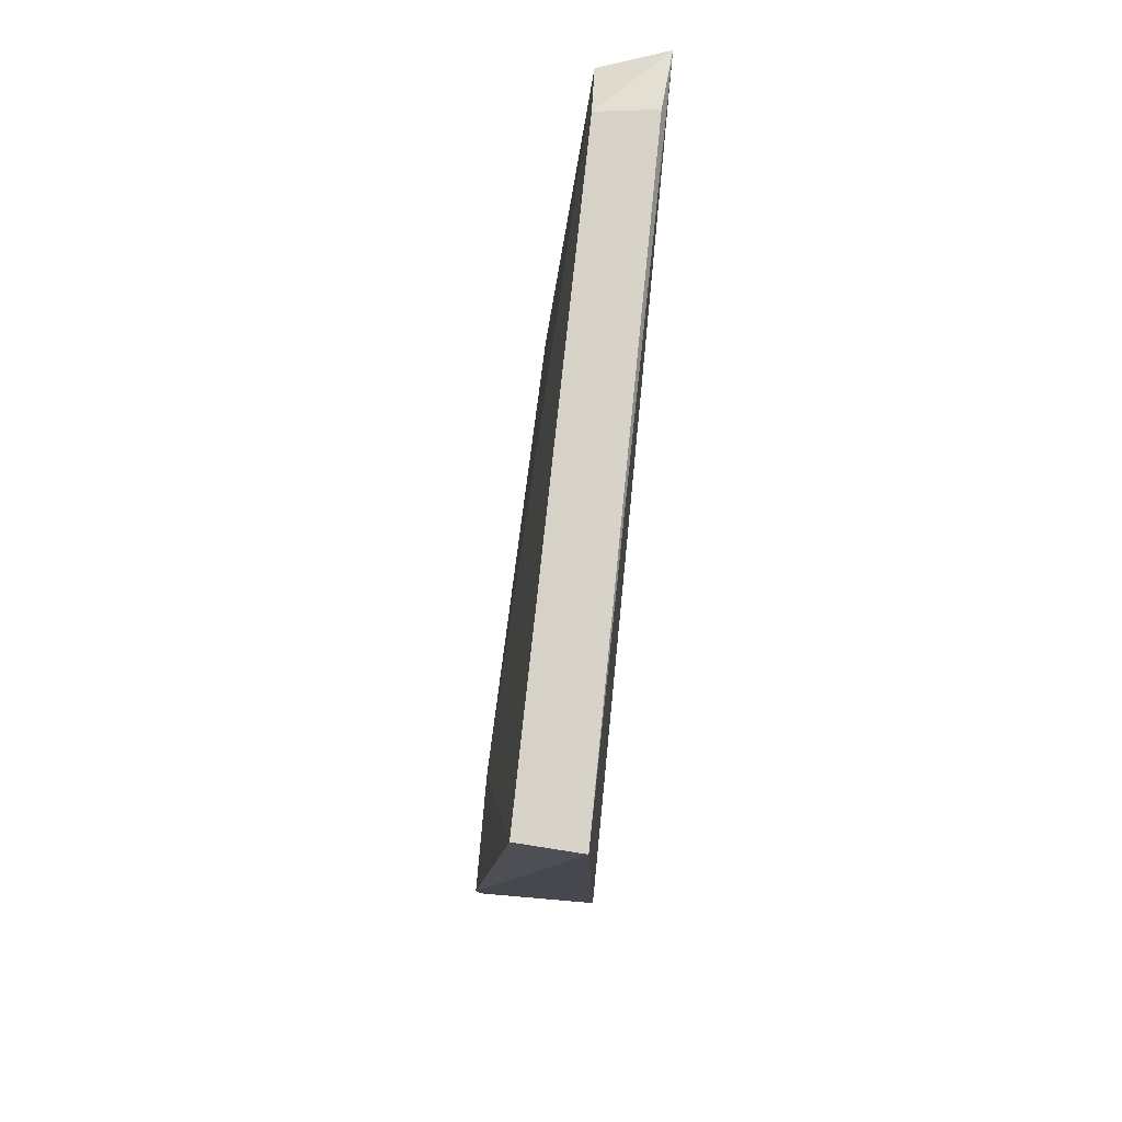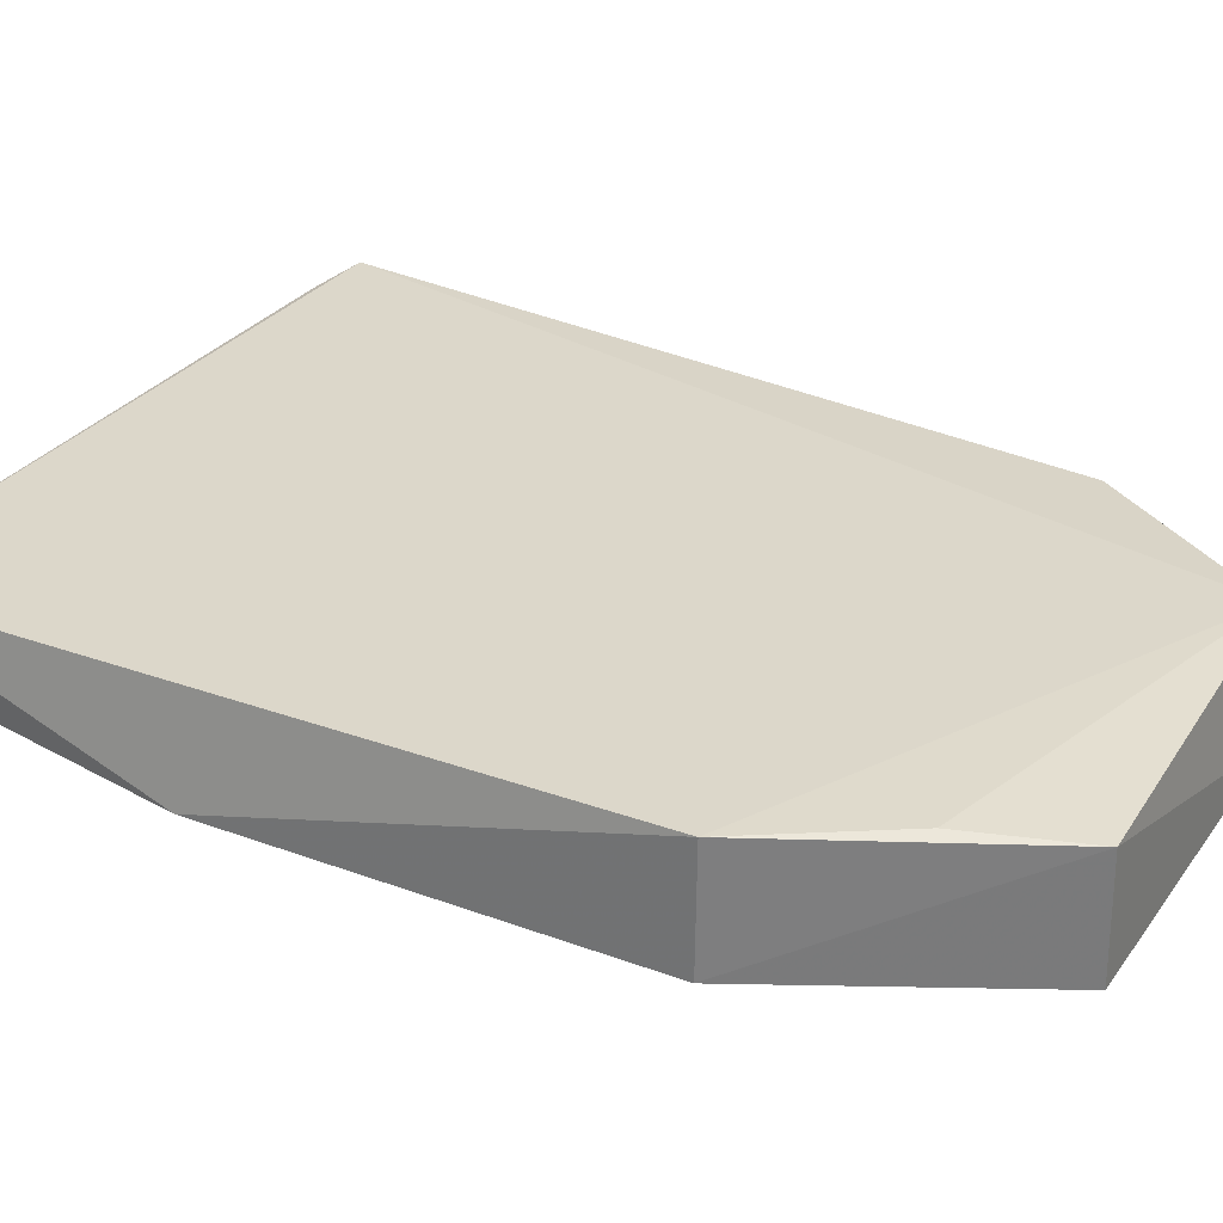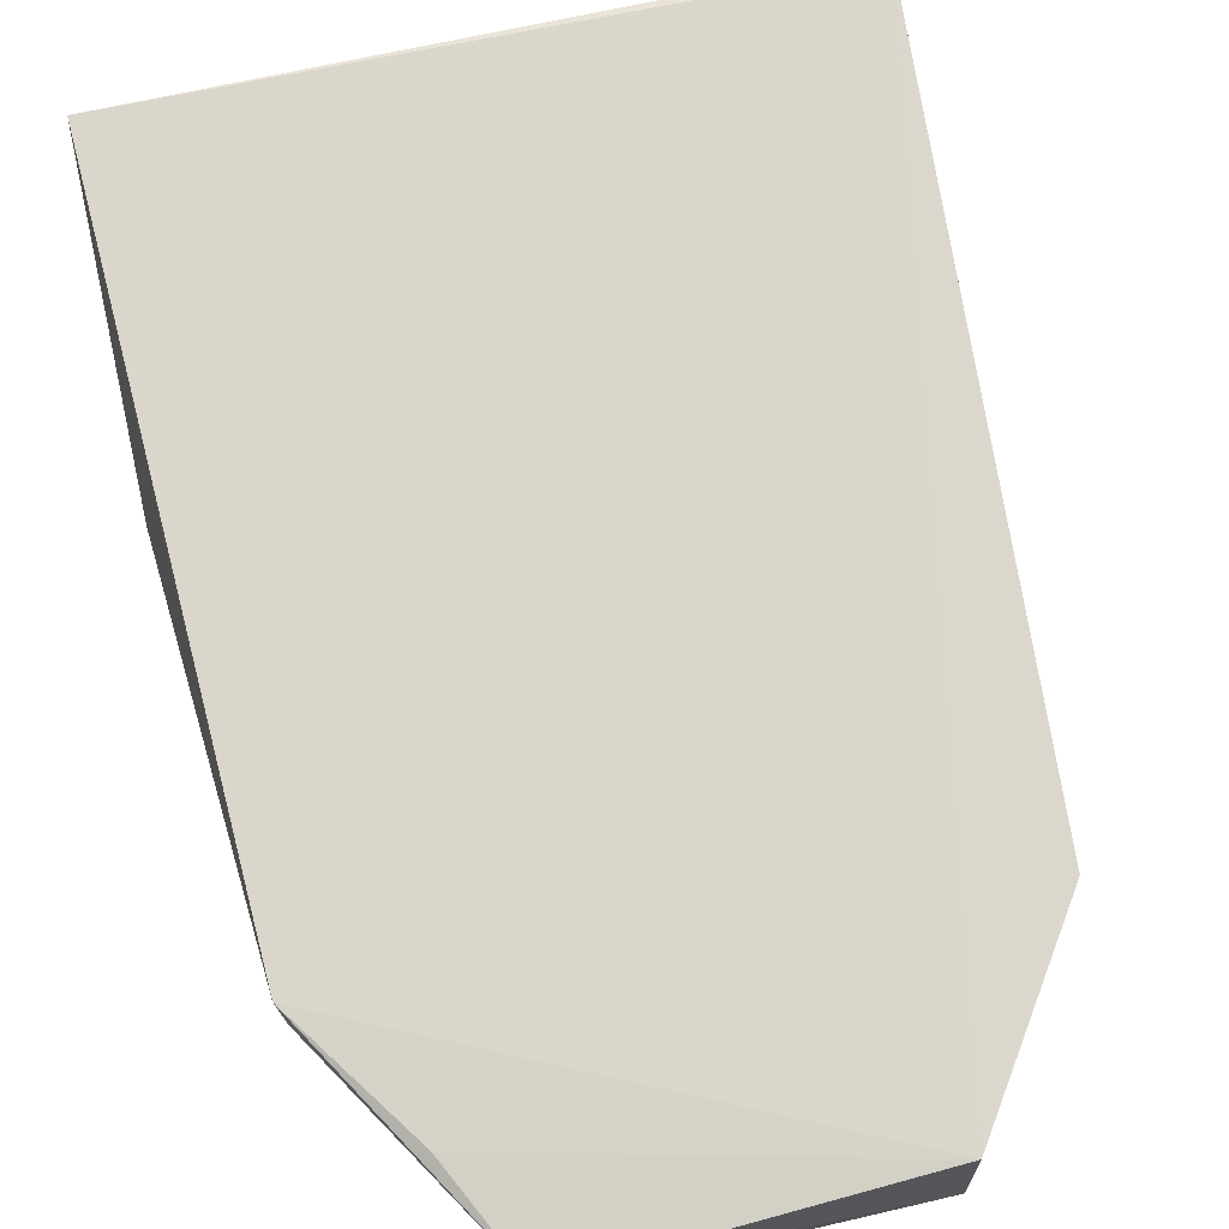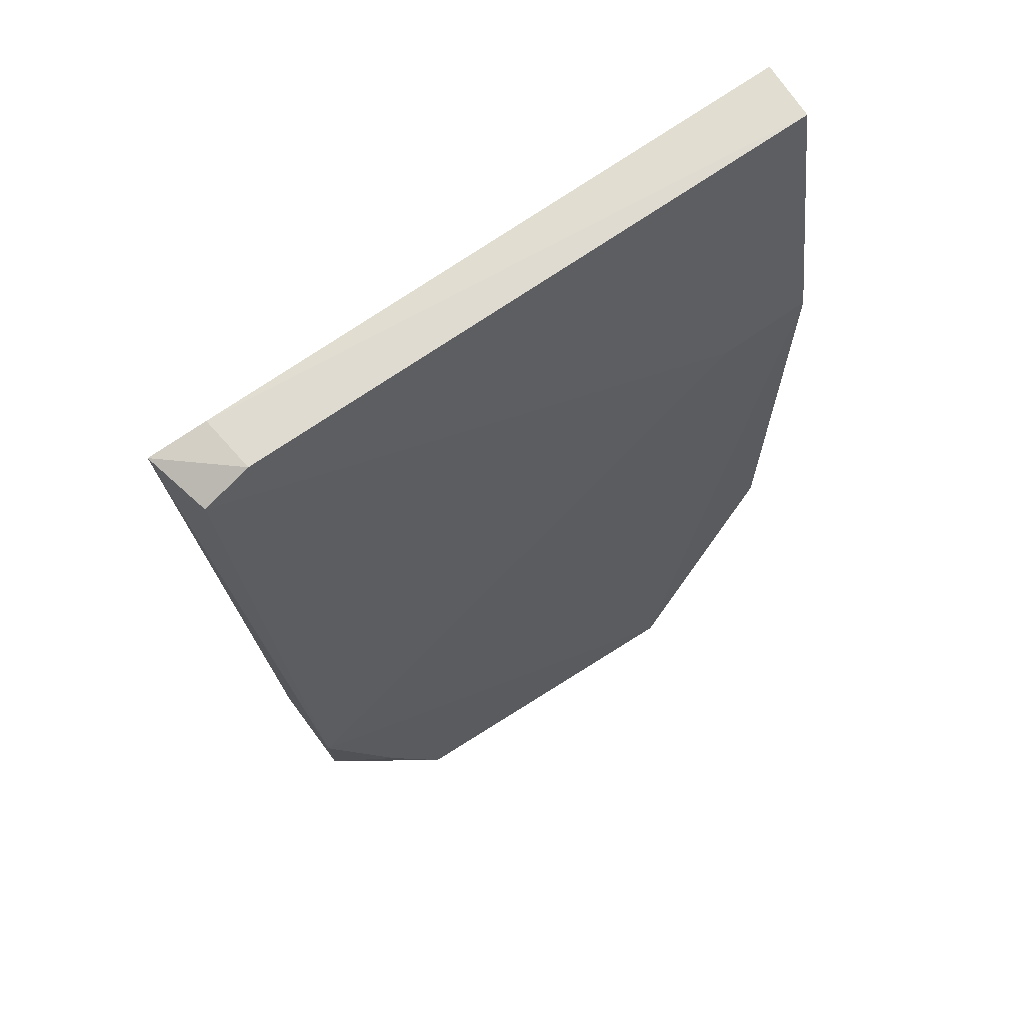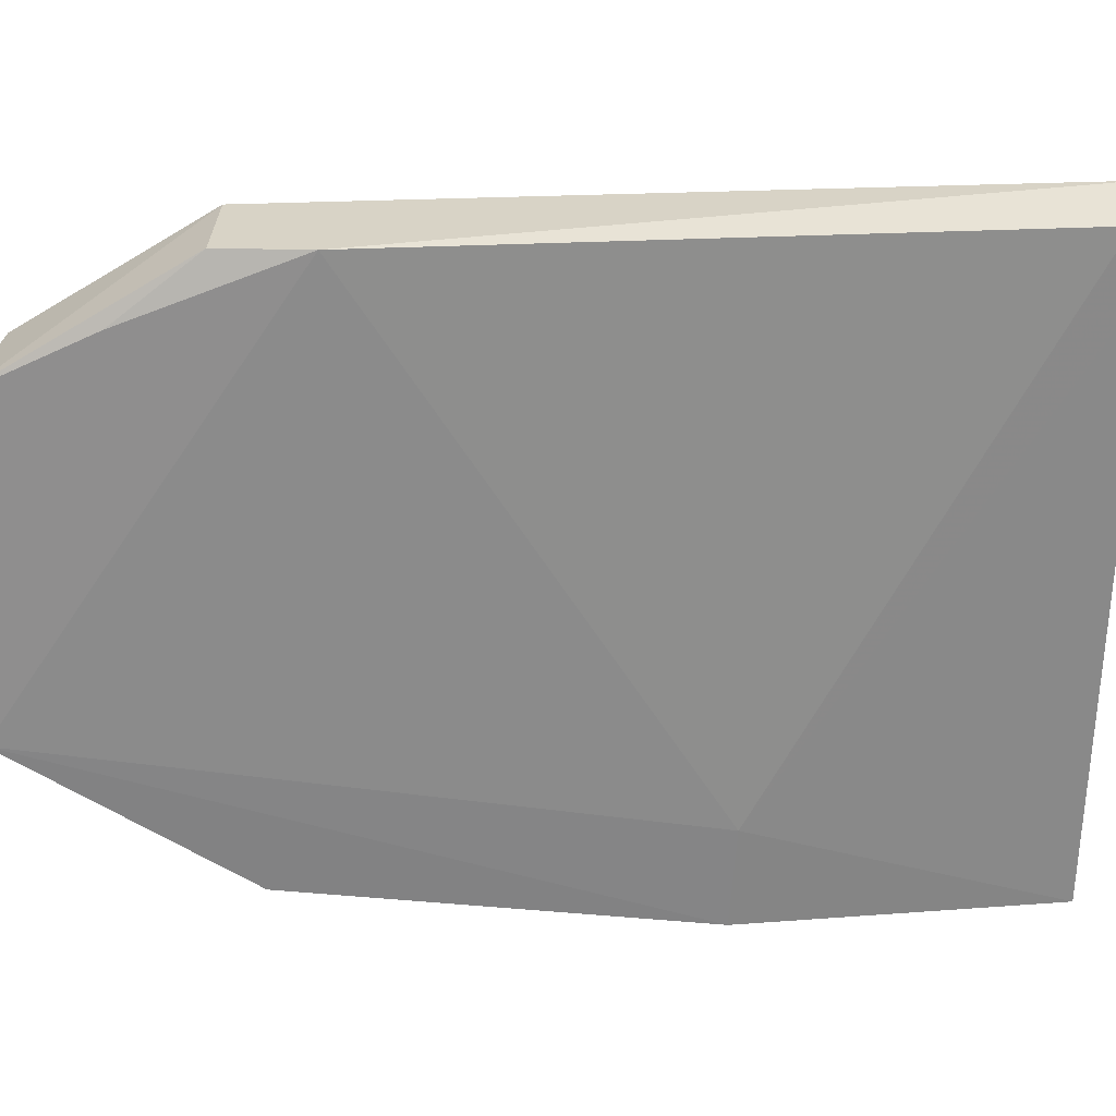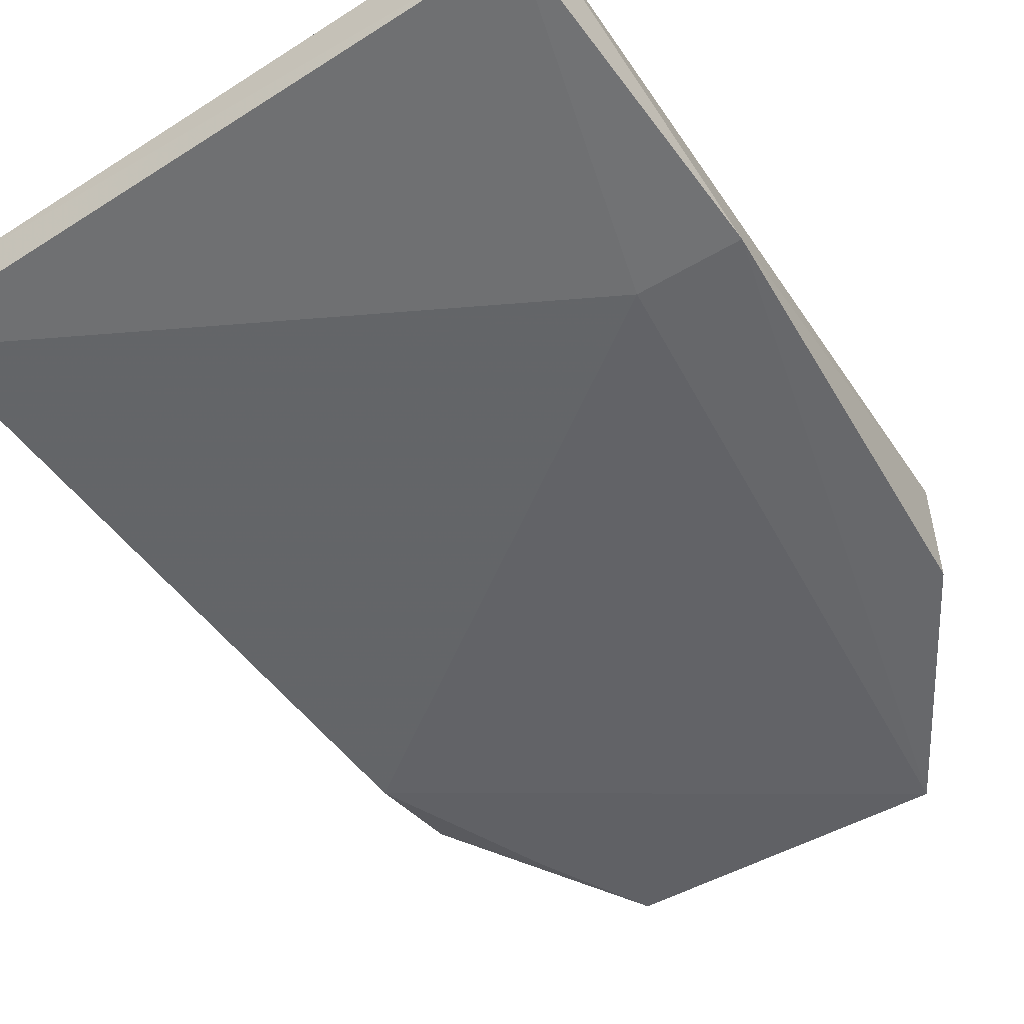
<metadata>
{"format":"obj","ext":"obj","renderer":"f3d","projection":"perspective","resolution":1024,"background":"white","views":[{"elev":77.9,"azim":-84.4,"up":"+Y"},{"elev":31.1,"azim":-60.6,"up":"+Z"},{"elev":74.5,"azim":-13.7,"up":"+Z"},{"elev":66.4,"azim":144.6,"up":"+Y"},{"elev":-62.4,"azim":87.0,"up":"+Z"},{"elev":-50.2,"azim":-146.6,"up":"+Z"}]}
</metadata>
<code>
v -0.07028 0.05898 0.00582
v -0.07272 0.02864 0.005838
v -0.0725 0.03215 0.001579
v -0.09727 0.06013 0.003104
v -0.09689 0.0306 0.00603
v -0.07094 0.05843 0.003246
v -0.07785 0.02125 0.006098
v -0.09742 0.06019 0.005559
v -0.09115 0.02088 0.0007097
v -0.09387 0.04739 0.001647
v -0.0729 0.05935 0.003324
v -0.07797 0.02066 0.001315
v -0.09799 0.04735 0.001687
v -0.09128 0.02094 0.0056
v -0.07264 0.05946 0.005623
v -0.07279 0.02853 0.00198
v -0.09695 0.03062 0.001163
v -0.09333 0.02527 0.005976
v -0.07557 0.02523 0.001428
f 1 2 3
f 6 1 3
f 7 2 1
f 7 1 5
f 8 5 1
f 10 6 3
f 10 3 9
f 11 1 6
f 11 10 4
f 11 6 10
f 12 2 7
f 13 8 4
f 13 5 8
f 13 10 9
f 13 4 10
f 14 12 7
f 14 9 12
f 15 8 1
f 15 1 11
f 15 11 4
f 15 4 8
f 16 3 2
f 16 2 12
f 17 13 9
f 17 5 13
f 17 14 5
f 17 9 14
f 18 14 7
f 18 7 5
f 18 5 14
f 19 16 12
f 19 3 16
f 19 12 9
f 19 9 3

</code>
